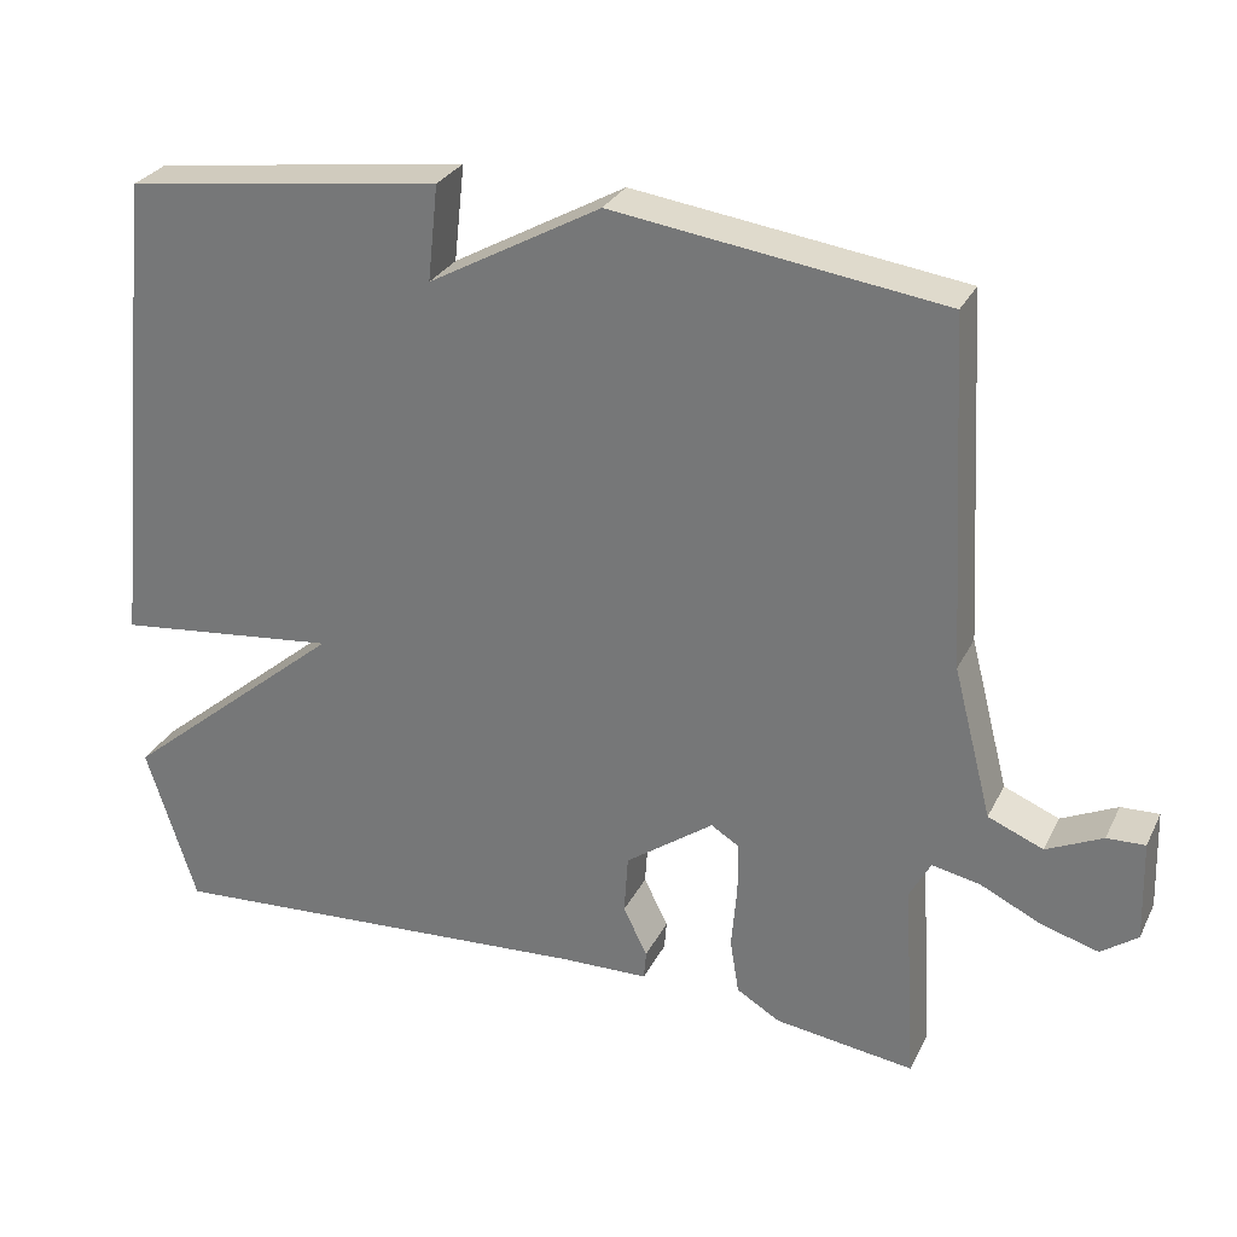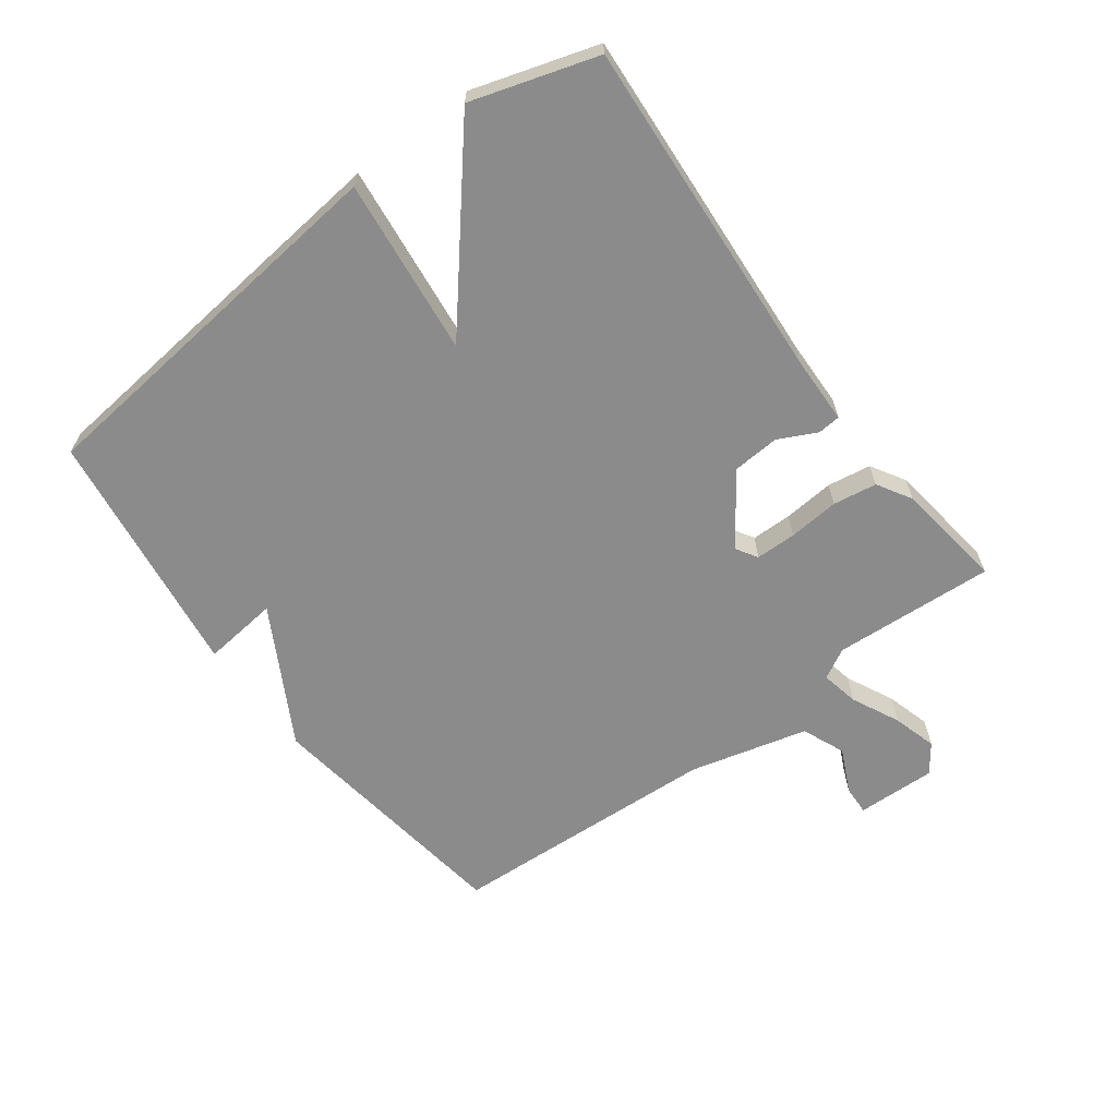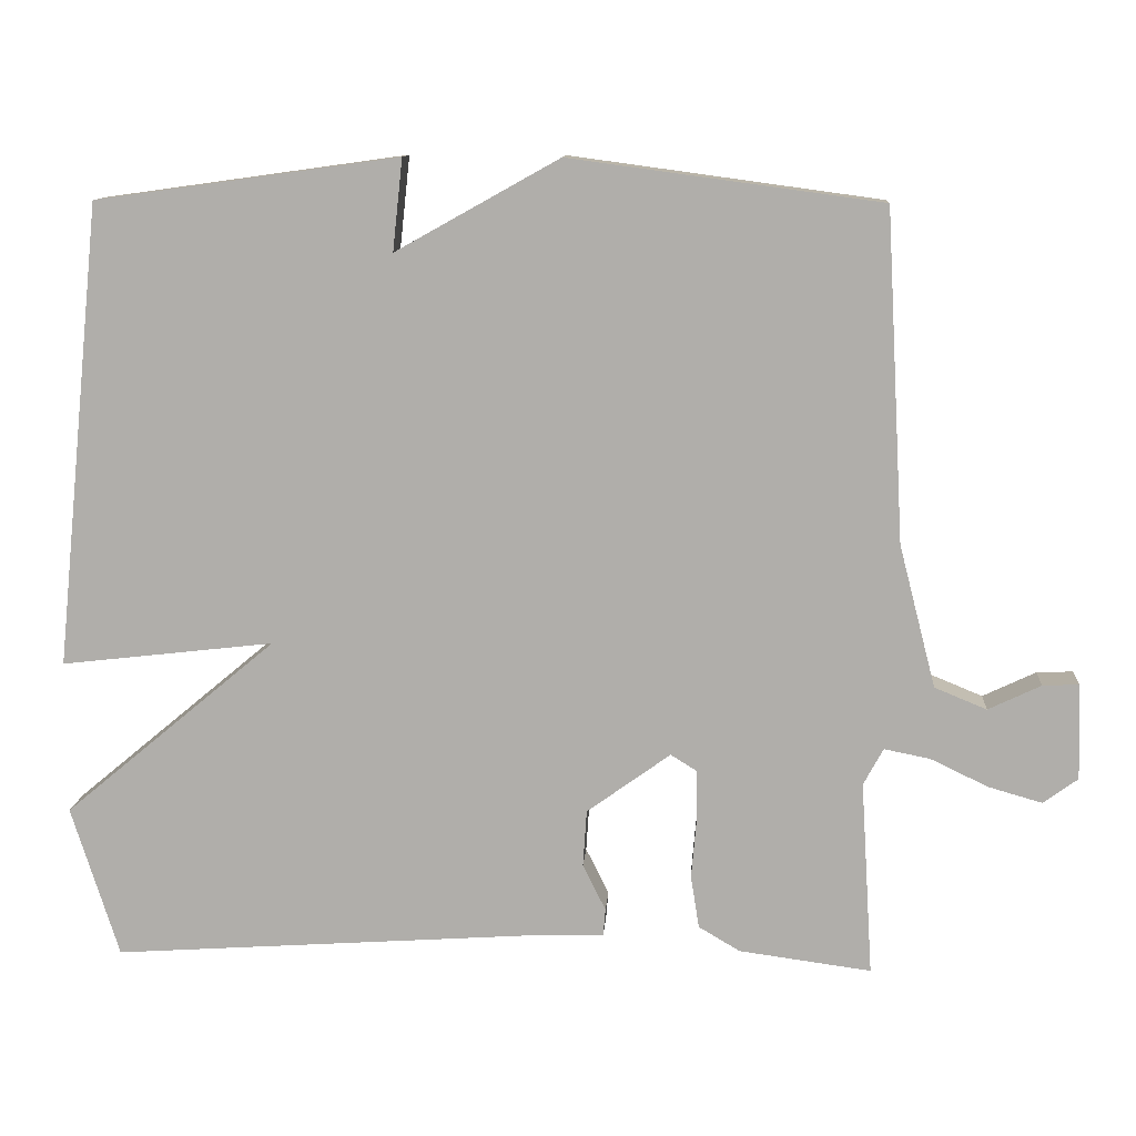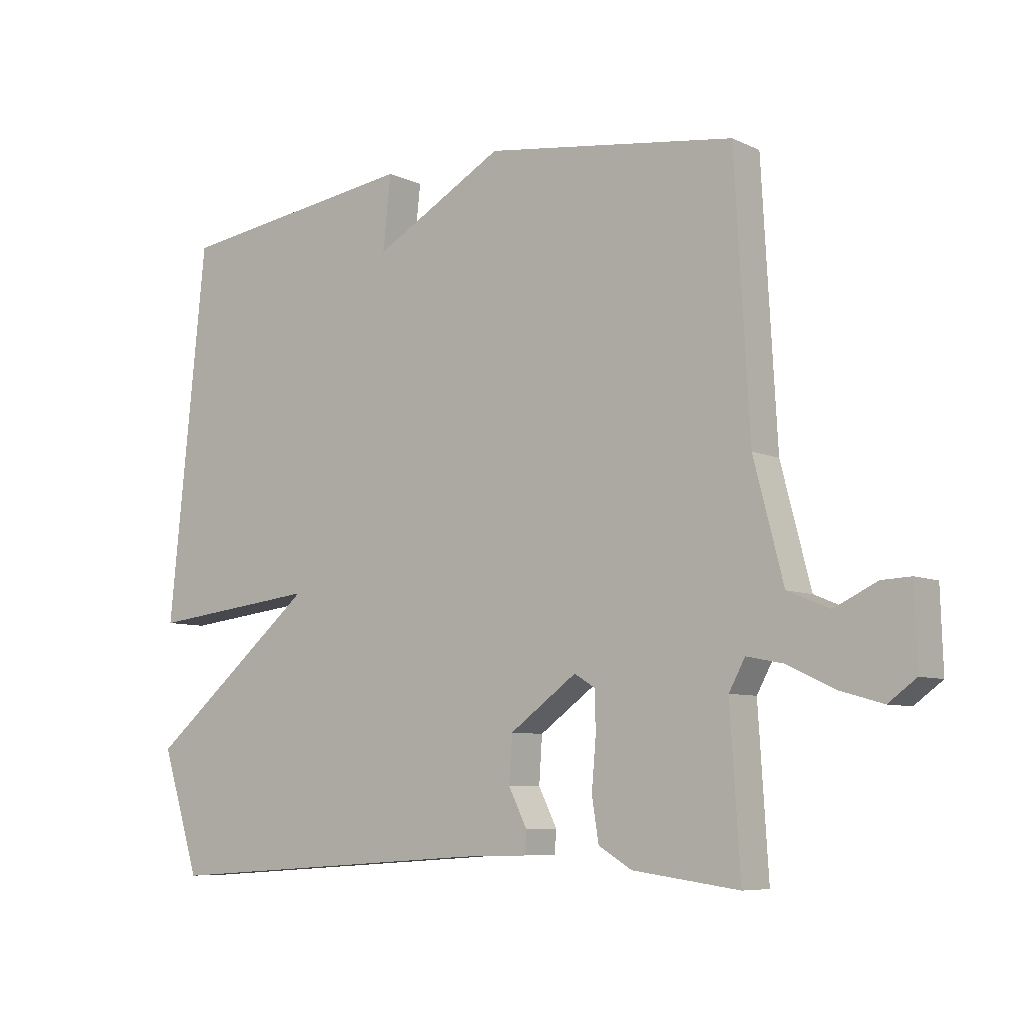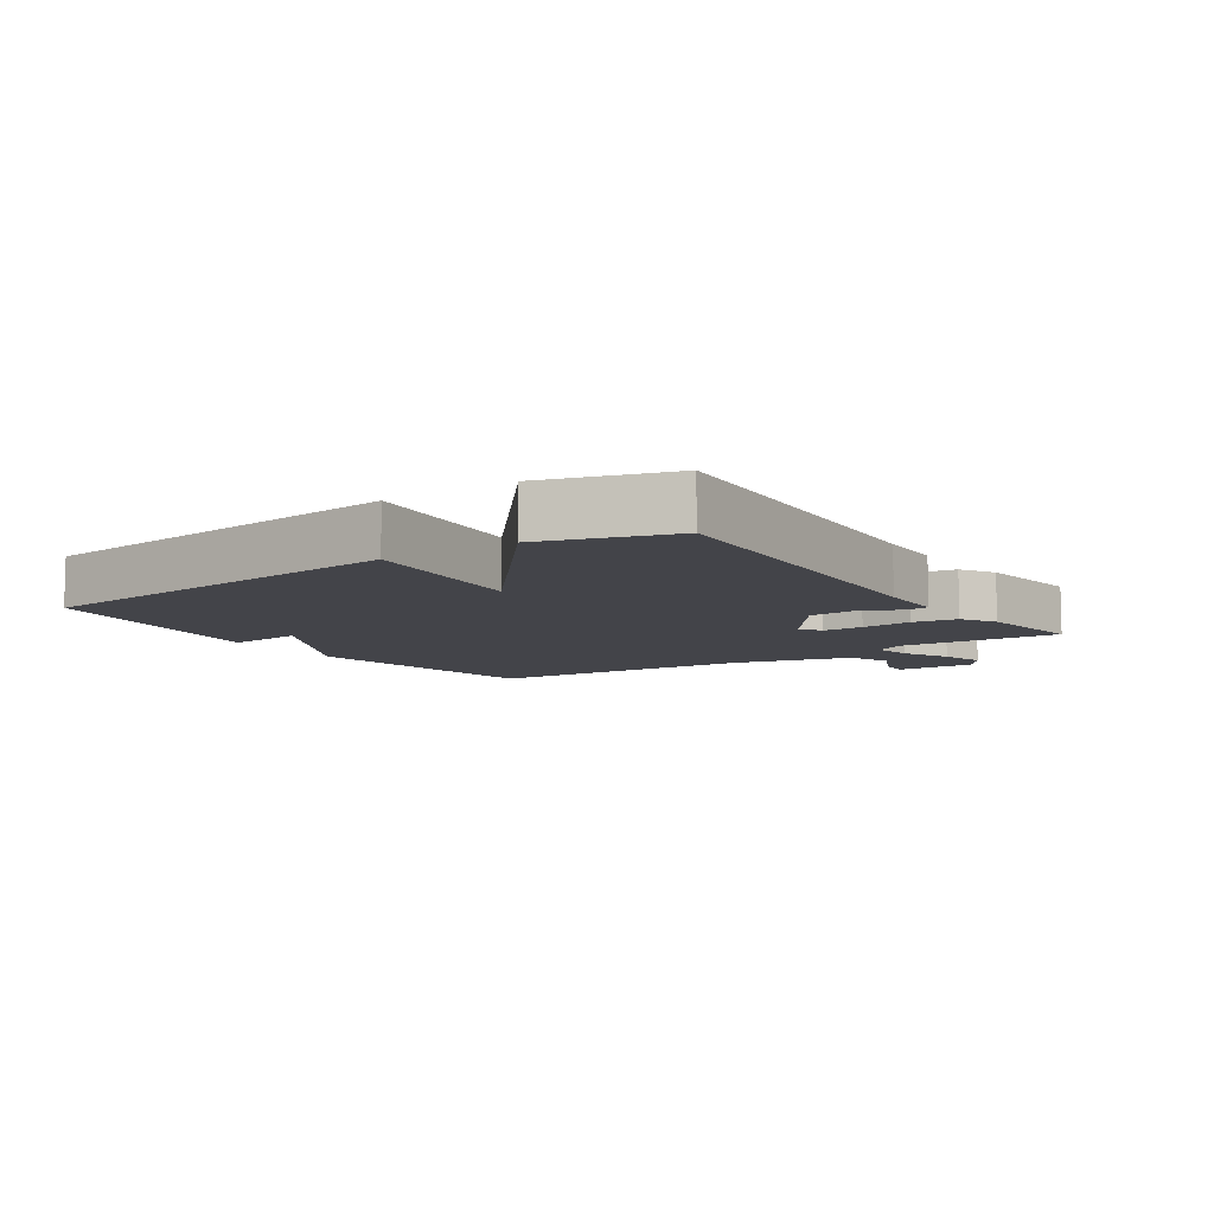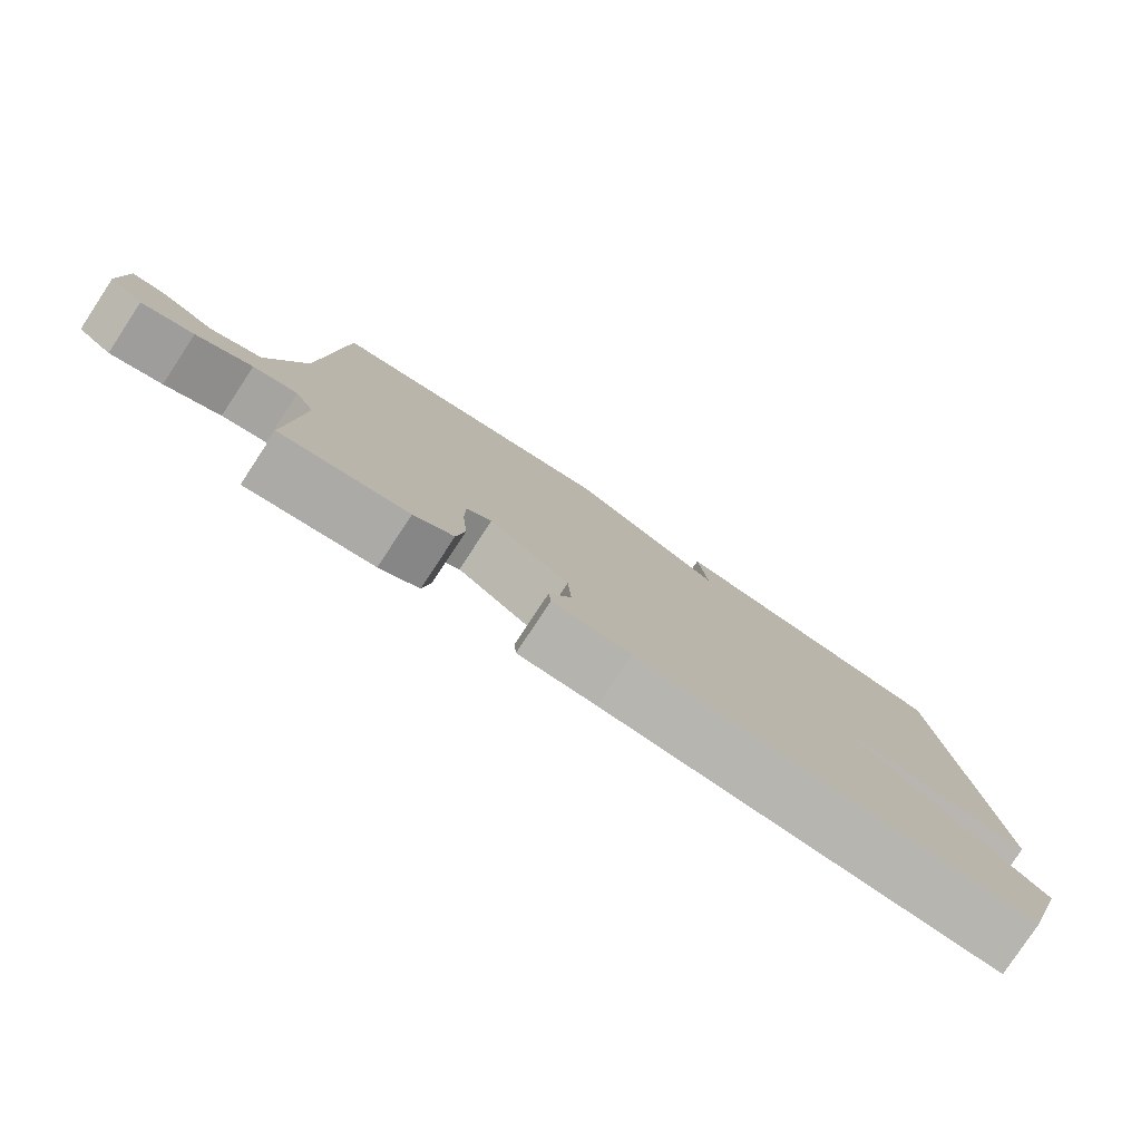
<metadata>
{"format":"obj","ext":"obj","renderer":"f3d","projection":"perspective","resolution":1024,"background":"white","views":[{"elev":28.9,"azim":-157.6,"up":"+Z"},{"elev":-63.8,"azim":126.8,"up":"+Y"},{"elev":11.5,"azim":-176.0,"up":"+Z"},{"elev":-7.3,"azim":-142.4,"up":"+Z"},{"elev":-8.4,"azim":124.3,"up":"+Y"},{"elev":-79.5,"azim":-33.4,"up":"+Z"}]}
</metadata>
<code>
v 0.5 0.07 -0.5
v -0.041 0.07 -0.463
v -0.148 0.07 -0.46
v -0.151 0.07 -0.424
v -0.121 0.07 -0.364
v -0.126 0.07 -0.29
v -0.235 0.07 -0.211
v -0.269 0.07 -0.232
v -0.27 0.07 -0.296
v -0.263 0.07 -0.376
v -0.274 0.07 -0.445
v -0.328 0.07 -0.477
v -0.5 0.07 -0.5
v -0.484 0.07 -0.246
v -0.51 0.07 -0.198
v -0.57 0.07 -0.21
v -0.645 0.07 -0.246
v -0.715 0.07 -0.266
v -0.76 0.07 -0.233
v -0.756 0.07 -0.108
v -0.709 0.07 -0.11
v -0.64 0.07 -0.143
v -0.572 0.07 -0.115
v -0.524 0.07 0.071
v -0.5 0.07 0.5
v -0.094 0.07 0.555
v 0.119 0.07 0.436
v 0.106 0.07 0.555
v 0.5 0.07 0.5
v 0.562 0.07 -0.103
v 0.285 0.07 -0.071
v 0.562 0.07 -0.303
v 0.5 0 -0.5
v -0.041 0 -0.463
v -0.148 0 -0.46
v -0.151 0 -0.424
v -0.121 0 -0.364
v -0.126 0 -0.29
v -0.235 0 -0.211
v -0.269 0 -0.232
v -0.27 0 -0.296
v -0.263 0 -0.376
v -0.274 0 -0.445
v -0.328 0 -0.477
v -0.5 0 -0.5
v -0.484 0 -0.246
v -0.51 0 -0.198
v -0.57 0 -0.21
v -0.645 0 -0.246
v -0.715 0 -0.266
v -0.76 0 -0.233
v -0.756 0 -0.108
v -0.709 0 -0.11
v -0.64 0 -0.143
v -0.572 0 -0.115
v -0.524 0 0.071
v -0.5 0 0.5
v -0.094 0 0.555
v 0.119 0 0.436
v 0.106 0 0.555
v 0.5 0 0.5
v 0.562 0 -0.103
v 0.285 0 -0.071
v 0.562 0 -0.303
f 31 32 1 2
f 29 30 31
f 28 29 31
f 27 28 31
f 26 27 31
f 25 26 31
f 24 25 31
f 23 24 31
f 22 23 31
f 20 21 22
f 19 20 22
f 18 19 22
f 17 18 22
f 16 17 22
f 15 16 22
f 15 22 31
f 14 15 31
f 12 13 14
f 11 12 14
f 10 11 14
f 9 10 14
f 8 9 14
f 7 8 14
f 7 14 31
f 6 7 31
f 5 6 31 2
f 2 3 4 5
f 34 33 64 63
f 63 62 61
f 63 61 60
f 63 60 59
f 63 59 58
f 63 58 57
f 63 57 56
f 63 56 55
f 63 55 54
f 54 53 52
f 54 52 51
f 54 51 50
f 54 50 49
f 54 49 48
f 54 48 47
f 63 54 47
f 63 47 46
f 46 45 44
f 46 44 43
f 46 43 42
f 46 42 41
f 46 41 40
f 46 40 39
f 63 46 39
f 63 39 38
f 34 63 38 37
f 37 36 35 34
f 1 33 34 2
f 2 34 35 3
f 3 35 36 4
f 4 36 37 5
f 5 37 38 6
f 6 38 39 7
f 7 39 40 8
f 8 40 41 9
f 9 41 42 10
f 10 42 43 11
f 11 43 44 12
f 12 44 45 13
f 13 45 46 14
f 14 46 47 15
f 15 47 48 16
f 16 48 49 17
f 17 49 50 18
f 18 50 51 19
f 19 51 52 20
f 20 52 53 21
f 21 53 54 22
f 22 54 55 23
f 23 55 56 24
f 24 56 57 25
f 25 57 58 26
f 26 58 59 27
f 27 59 60 28
f 28 60 61 29
f 29 61 62 30
f 30 62 63 31
f 31 63 64 32
f 32 64 33 1

</code>
